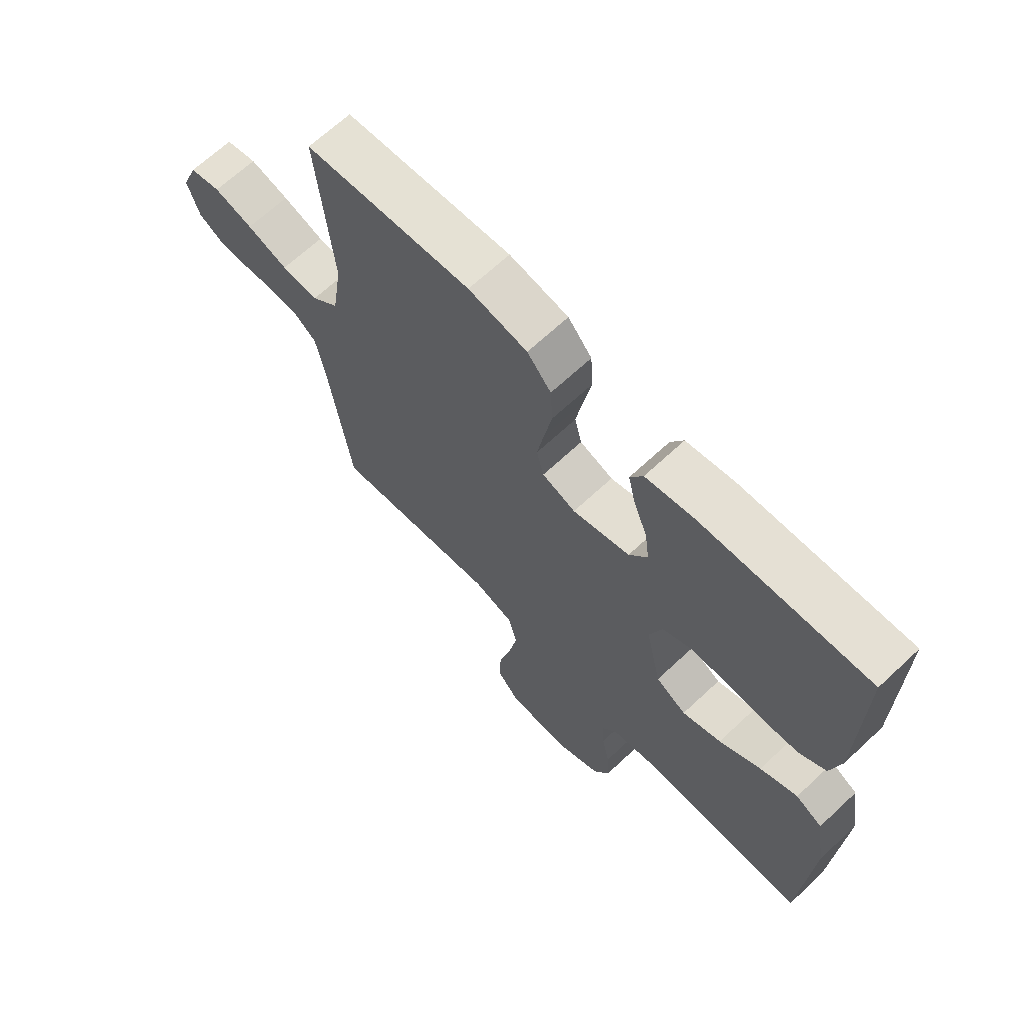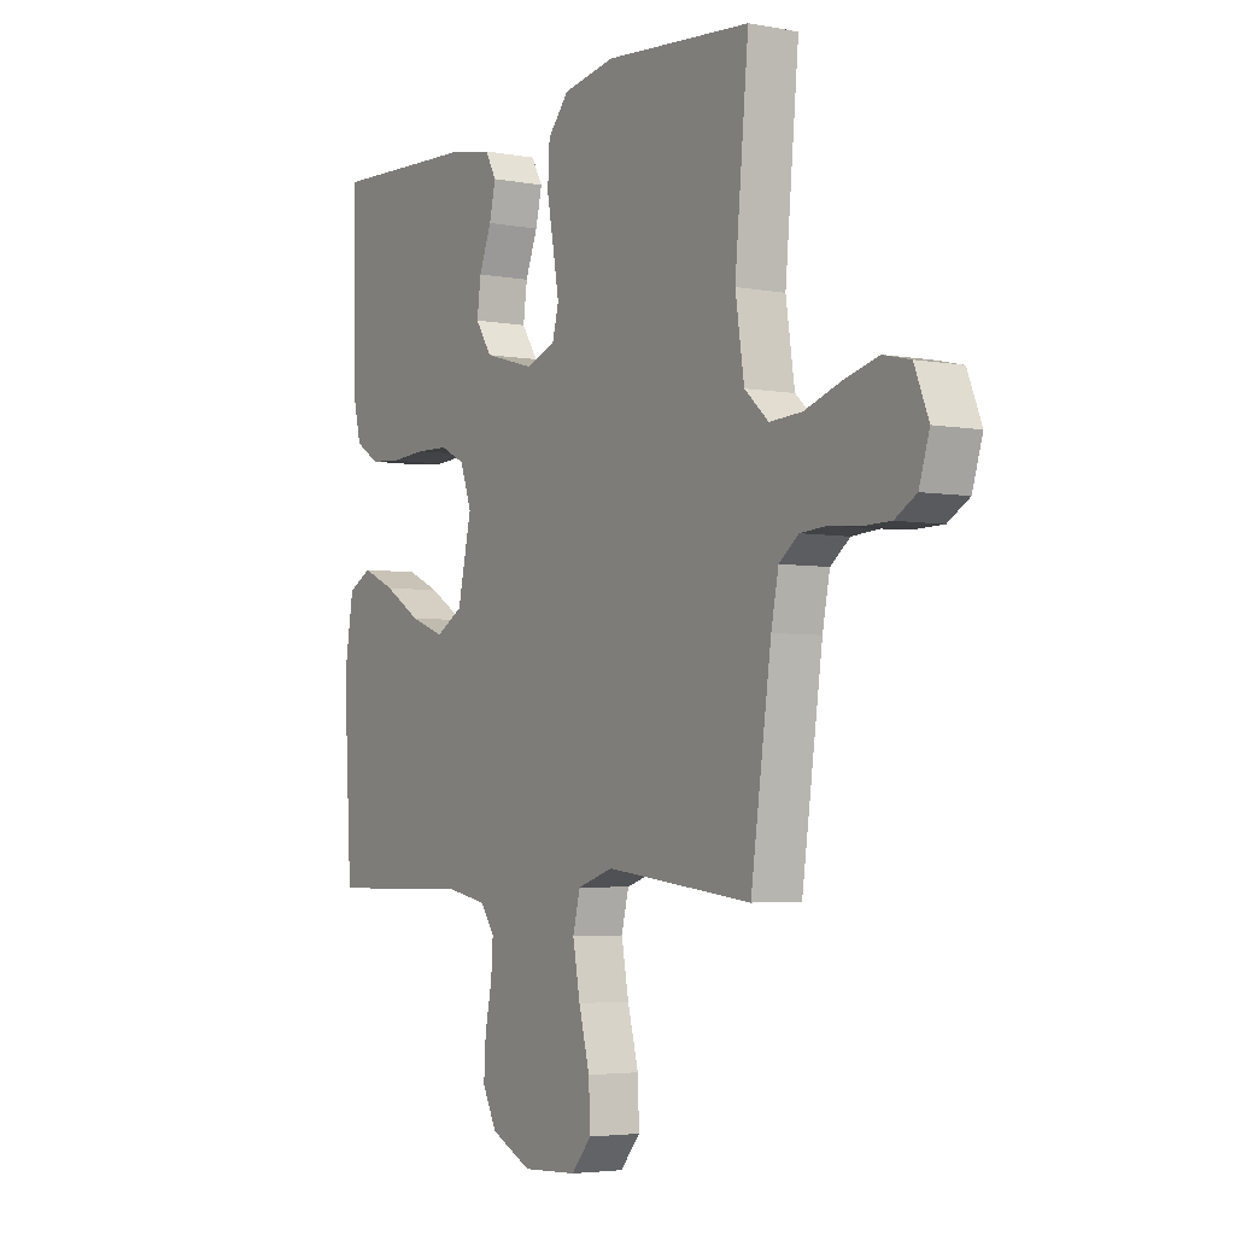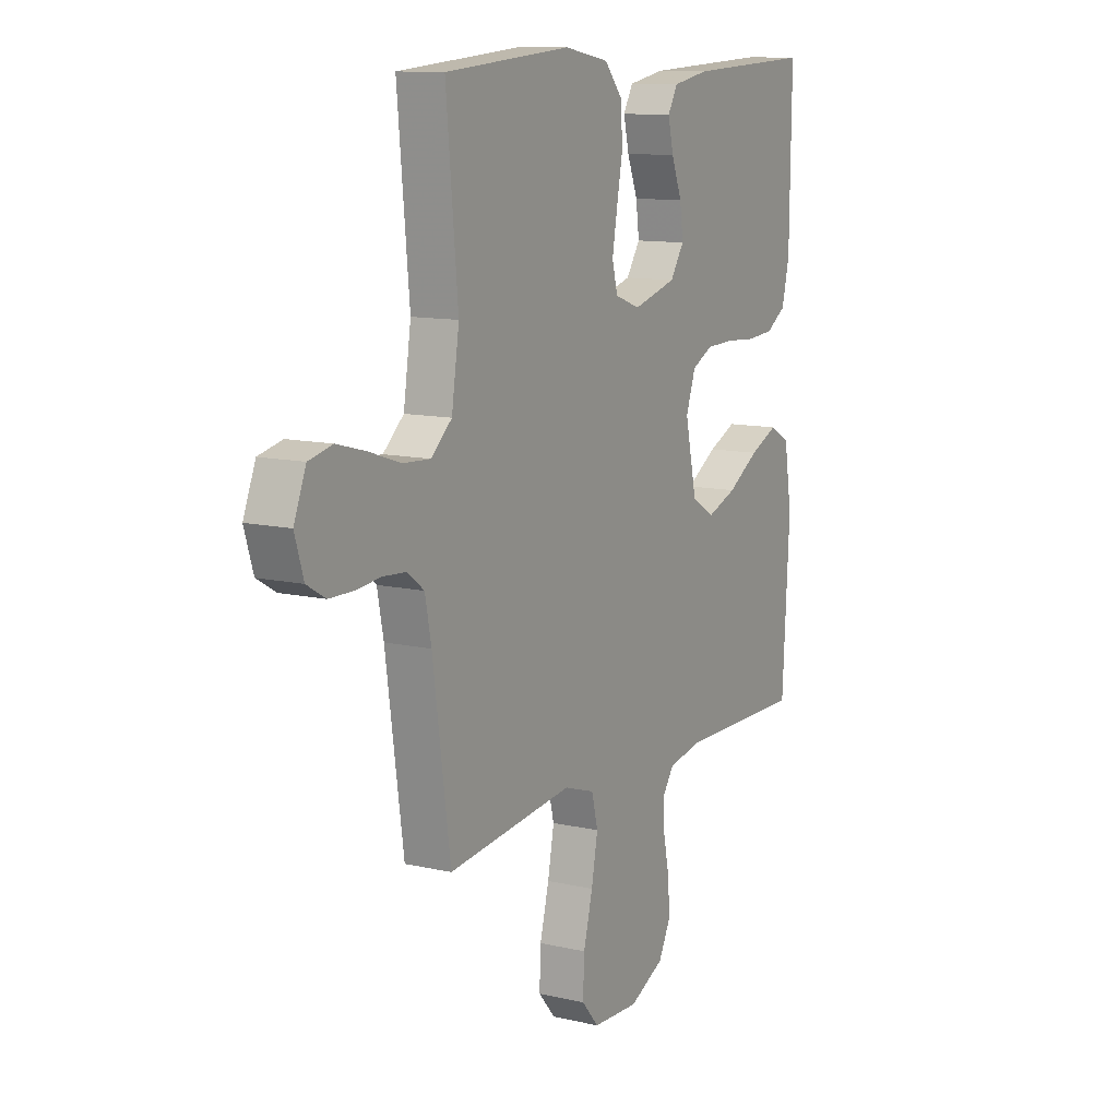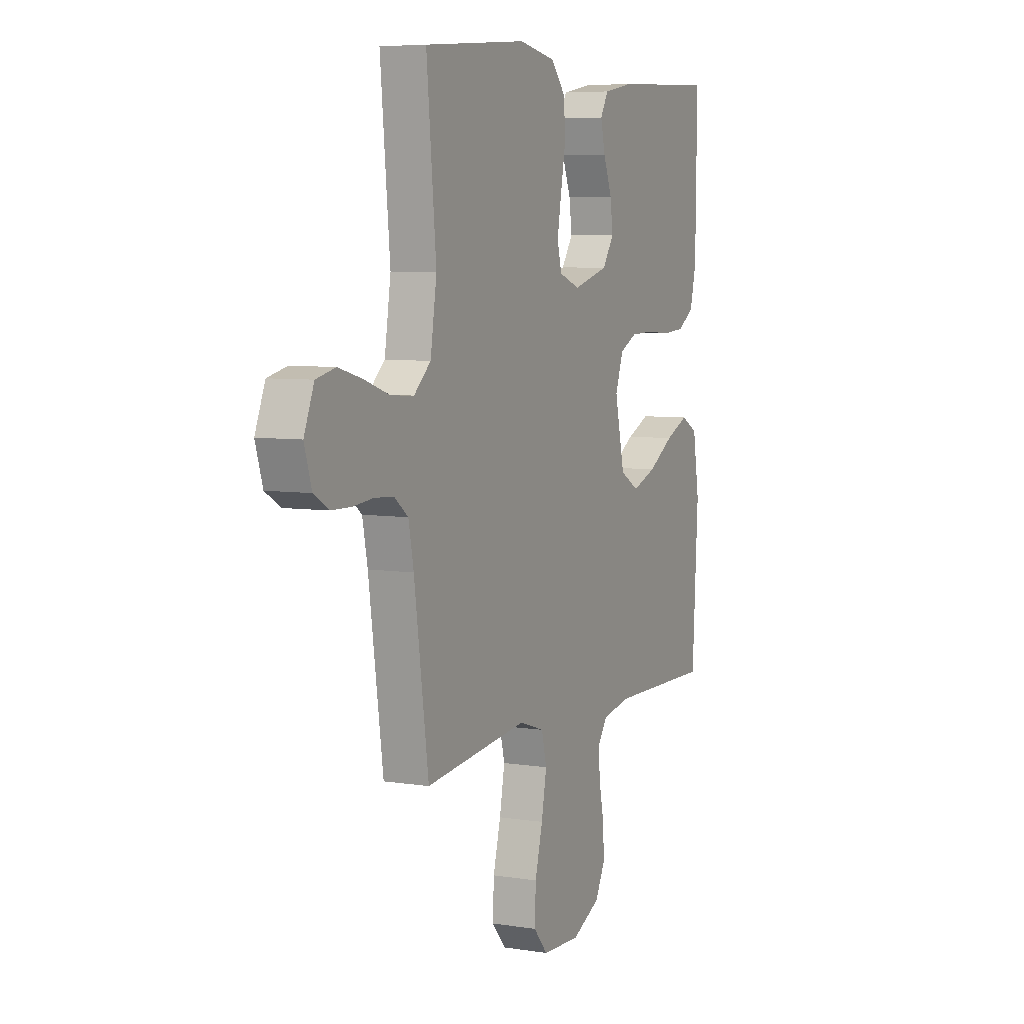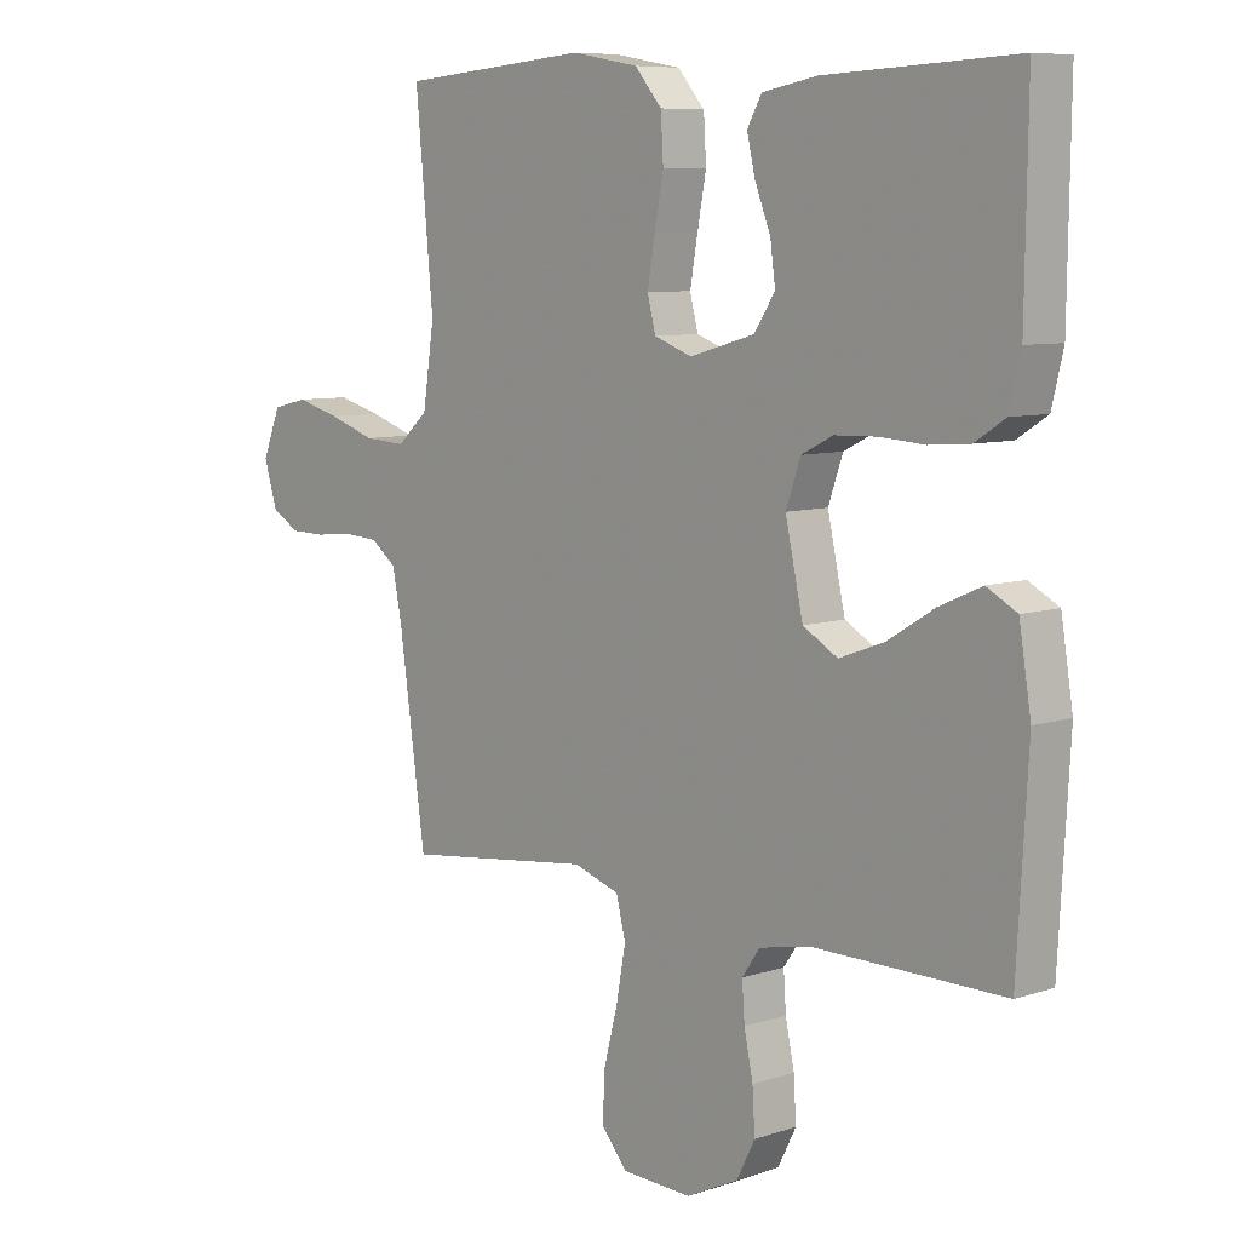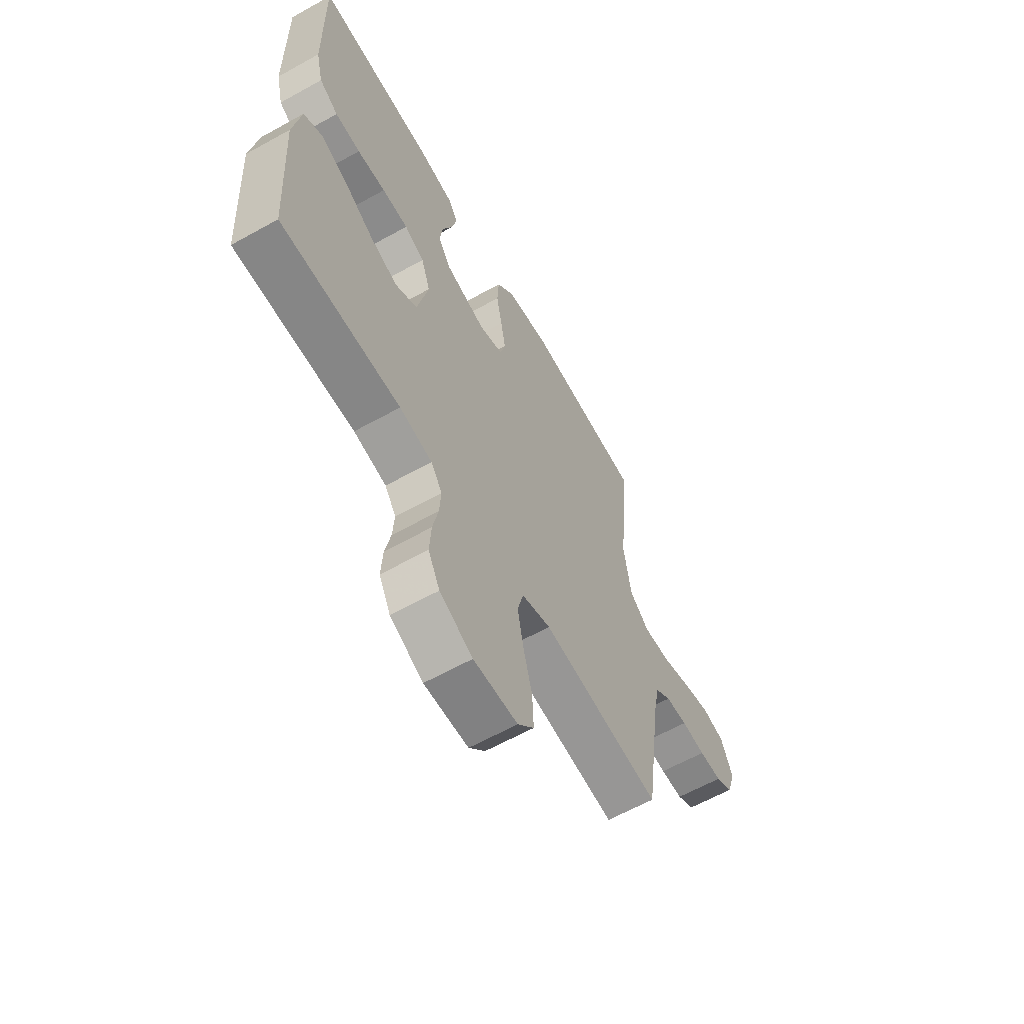
<metadata>
{"format":"obj","ext":"obj","renderer":"f3d","projection":"perspective","resolution":1024,"background":"white","views":[{"elev":66.8,"azim":-133.2,"up":"+Z"},{"elev":-4.0,"azim":58.4,"up":"+Z"},{"elev":11.5,"azim":119.3,"up":"+Z"},{"elev":6.3,"azim":115.2,"up":"+Z"},{"elev":7.8,"azim":-132.9,"up":"+Z"},{"elev":-62.5,"azim":-60.6,"up":"+Z"}]}
</metadata>
<code>
v -0.5 0.07 -0.5
v -0.517 0.07 -0.2
v -0.498 0.07 -0.083
v -0.45 0.07 -0.057
v -0.383 0.07 -0.087
v -0.308 0.07 -0.133
v -0.238 0.07 -0.159
v -0.183 0.07 -0.127
v -0.155 0.07 0
v -0.178 0.07 0.066
v -0.228 0.07 0.091
v -0.294 0.07 0.093
v -0.366 0.07 0.088
v -0.43 0.07 0.093
v -0.478 0.07 0.124
v -0.496 0.07 0.2
v -0.5 0.07 0.5
v -0.2 0.07 0.486
v -0.113 0.07 0.47
v -0.09 0.07 0.429
v -0.103 0.07 0.373
v -0.128 0.07 0.309
v -0.136 0.07 0.249
v -0.103 0.07 0.199
v 0 0.07 0.17
v 0.06 0.07 0.192
v 0.073 0.07 0.243
v 0.061 0.07 0.312
v 0.047 0.07 0.387
v 0.051 0.07 0.456
v 0.094 0.07 0.506
v 0.2 0.07 0.525
v 0.5 0.07 0.5
v 0.472 0.07 0.2
v 0.49 0.07 0.081
v 0.539 0.07 0.037
v 0.605 0.07 0.041
v 0.679 0.07 0.066
v 0.749 0.07 0.085
v 0.805 0.07 0.072
v 0.834 0.07 0
v 0.813 0.07 -0.068
v 0.769 0.07 -0.094
v 0.712 0.07 -0.095
v 0.652 0.07 -0.089
v 0.597 0.07 -0.093
v 0.557 0.07 -0.124
v 0.542 0.07 -0.2
v 0.5 0.07 -0.5
v 0.2 0.07 -0.465
v 0.127 0.07 -0.489
v 0.112 0.07 -0.549
v 0.127 0.07 -0.63
v 0.149 0.07 -0.715
v 0.152 0.07 -0.789
v 0.111 0.07 -0.837
v 0 0.07 -0.842
v -0.083 0.07 -0.802
v -0.112 0.07 -0.745
v -0.108 0.07 -0.679
v -0.094 0.07 -0.612
v -0.09 0.07 -0.554
v -0.118 0.07 -0.513
v -0.2 0.07 -0.497
v -0.5 0 -0.5
v -0.517 0 -0.2
v -0.498 0 -0.083
v -0.45 0 -0.057
v -0.383 0 -0.087
v -0.308 0 -0.133
v -0.238 0 -0.159
v -0.183 0 -0.127
v -0.155 0 0
v -0.178 0 0.066
v -0.228 0 0.091
v -0.294 0 0.093
v -0.366 0 0.088
v -0.43 0 0.093
v -0.478 0 0.124
v -0.496 0 0.2
v -0.5 0 0.5
v -0.2 0 0.486
v -0.113 0 0.47
v -0.09 0 0.429
v -0.103 0 0.373
v -0.128 0 0.309
v -0.136 0 0.249
v -0.103 0 0.199
v 0 0 0.17
v 0.06 0 0.192
v 0.073 0 0.243
v 0.061 0 0.312
v 0.047 0 0.387
v 0.051 0 0.456
v 0.094 0 0.506
v 0.2 0 0.525
v 0.5 0 0.5
v 0.472 0 0.2
v 0.49 0 0.081
v 0.539 0 0.037
v 0.605 0 0.041
v 0.679 0 0.066
v 0.749 0 0.085
v 0.805 0 0.072
v 0.834 0 0
v 0.813 0 -0.068
v 0.769 0 -0.094
v 0.712 0 -0.095
v 0.652 0 -0.089
v 0.597 0 -0.093
v 0.557 0 -0.124
v 0.542 0 -0.2
v 0.5 0 -0.5
v 0.2 0 -0.465
v 0.127 0 -0.489
v 0.112 0 -0.549
v 0.127 0 -0.63
v 0.149 0 -0.715
v 0.152 0 -0.789
v 0.111 0 -0.837
v 0 0 -0.842
v -0.083 0 -0.802
v -0.112 0 -0.745
v -0.108 0 -0.679
v -0.094 0 -0.612
v -0.09 0 -0.554
v -0.118 0 -0.513
v -0.2 0 -0.497
f 58 59 60 61
f 58 61 62
f 57 58 62
f 56 57 62
f 53 54 55 56
f 52 53 56 62
f 51 52 62 63
f 48 49 50
f 47 48 50 51
f 42 43 44 45
f 42 45 46
f 41 42 46
f 40 41 46
f 37 38 39 40
f 37 40 46 47
f 31 32 33 34
f 31 34 35
f 28 29 30 31
f 27 28 31 35
f 26 27 35 36
f 19 20 21 22
f 19 22 23
f 18 19 23
f 17 18 23
f 16 17 23 24
f 12 13 14 15
f 11 12 15 16
f 3 4 5 6
f 3 6 7
f 64 1 2 3
f 64 3 7
f 63 64 7 8
f 51 63 8 9
f 36 37 47 51
f 25 26 36 51
f 25 51 9 10
f 11 16 24 25
f 10 11 25
f 125 124 123 122
f 126 125 122
f 126 122 121
f 126 121 120
f 120 119 118 117
f 126 120 117 116
f 127 126 116 115
f 114 113 112
f 115 114 112 111
f 109 108 107 106
f 110 109 106
f 110 106 105
f 110 105 104
f 104 103 102 101
f 111 110 104 101
f 98 97 96 95
f 99 98 95
f 95 94 93 92
f 99 95 92 91
f 100 99 91 90
f 86 85 84 83
f 87 86 83
f 87 83 82
f 87 82 81
f 88 87 81 80
f 79 78 77 76
f 80 79 76 75
f 70 69 68 67
f 71 70 67
f 67 66 65 128
f 71 67 128
f 72 71 128 127
f 73 72 127 115
f 115 111 101 100
f 115 100 90 89
f 74 73 115 89
f 89 88 80 75
f 89 75 74
f 1 65 66 2
f 2 66 67 3
f 3 67 68 4
f 4 68 69 5
f 5 69 70 6
f 6 70 71 7
f 7 71 72 8
f 8 72 73 9
f 9 73 74 10
f 10 74 75 11
f 11 75 76 12
f 12 76 77 13
f 13 77 78 14
f 14 78 79 15
f 15 79 80 16
f 16 80 81 17
f 17 81 82 18
f 18 82 83 19
f 19 83 84 20
f 20 84 85 21
f 21 85 86 22
f 22 86 87 23
f 23 87 88 24
f 24 88 89 25
f 25 89 90 26
f 26 90 91 27
f 27 91 92 28
f 28 92 93 29
f 29 93 94 30
f 30 94 95 31
f 31 95 96 32
f 32 96 97 33
f 33 97 98 34
f 34 98 99 35
f 35 99 100 36
f 36 100 101 37
f 37 101 102 38
f 38 102 103 39
f 39 103 104 40
f 40 104 105 41
f 41 105 106 42
f 42 106 107 43
f 43 107 108 44
f 44 108 109 45
f 45 109 110 46
f 46 110 111 47
f 47 111 112 48
f 48 112 113 49
f 49 113 114 50
f 50 114 115 51
f 51 115 116 52
f 52 116 117 53
f 53 117 118 54
f 54 118 119 55
f 55 119 120 56
f 56 120 121 57
f 57 121 122 58
f 58 122 123 59
f 59 123 124 60
f 60 124 125 61
f 61 125 126 62
f 62 126 127 63
f 63 127 128 64
f 64 128 65 1

</code>
